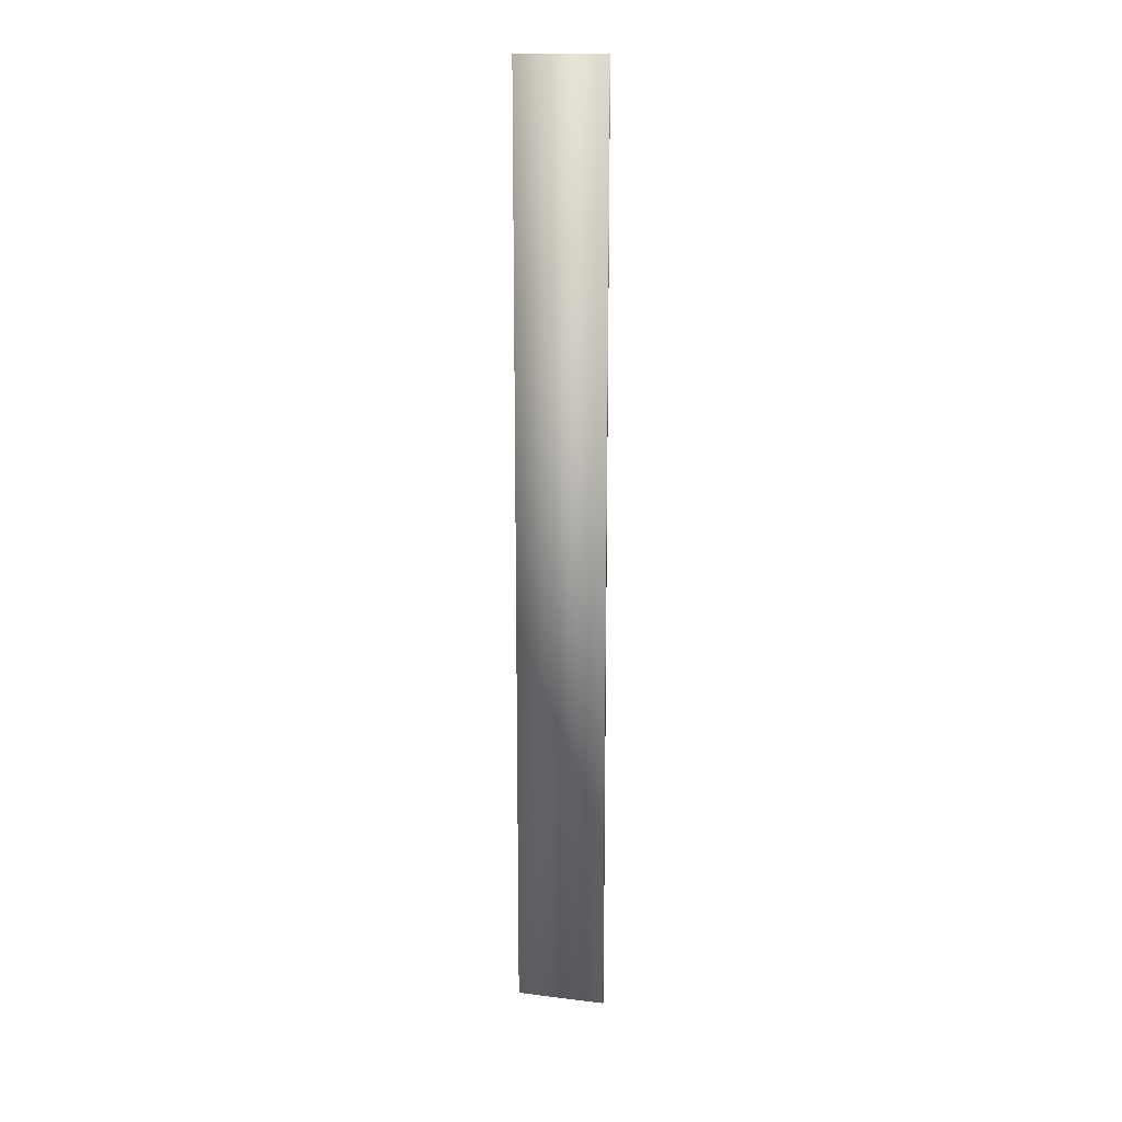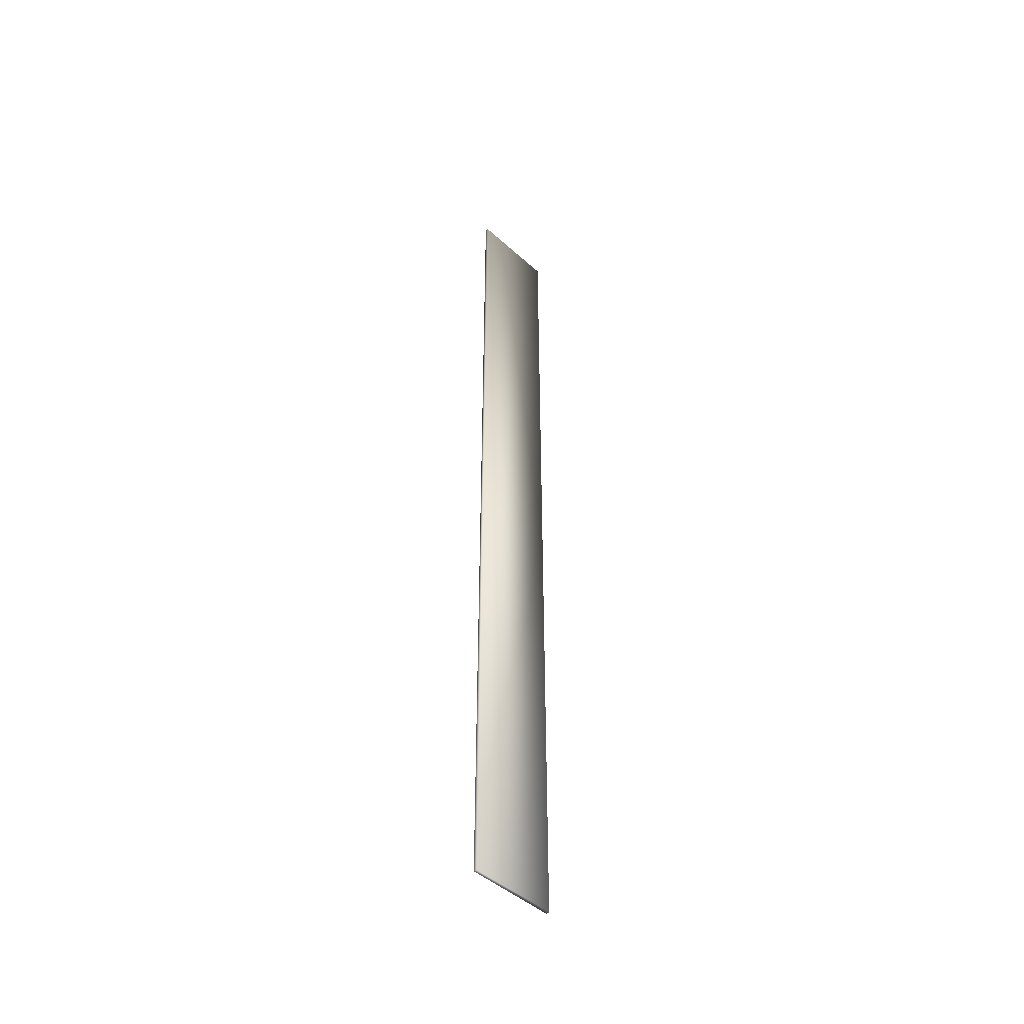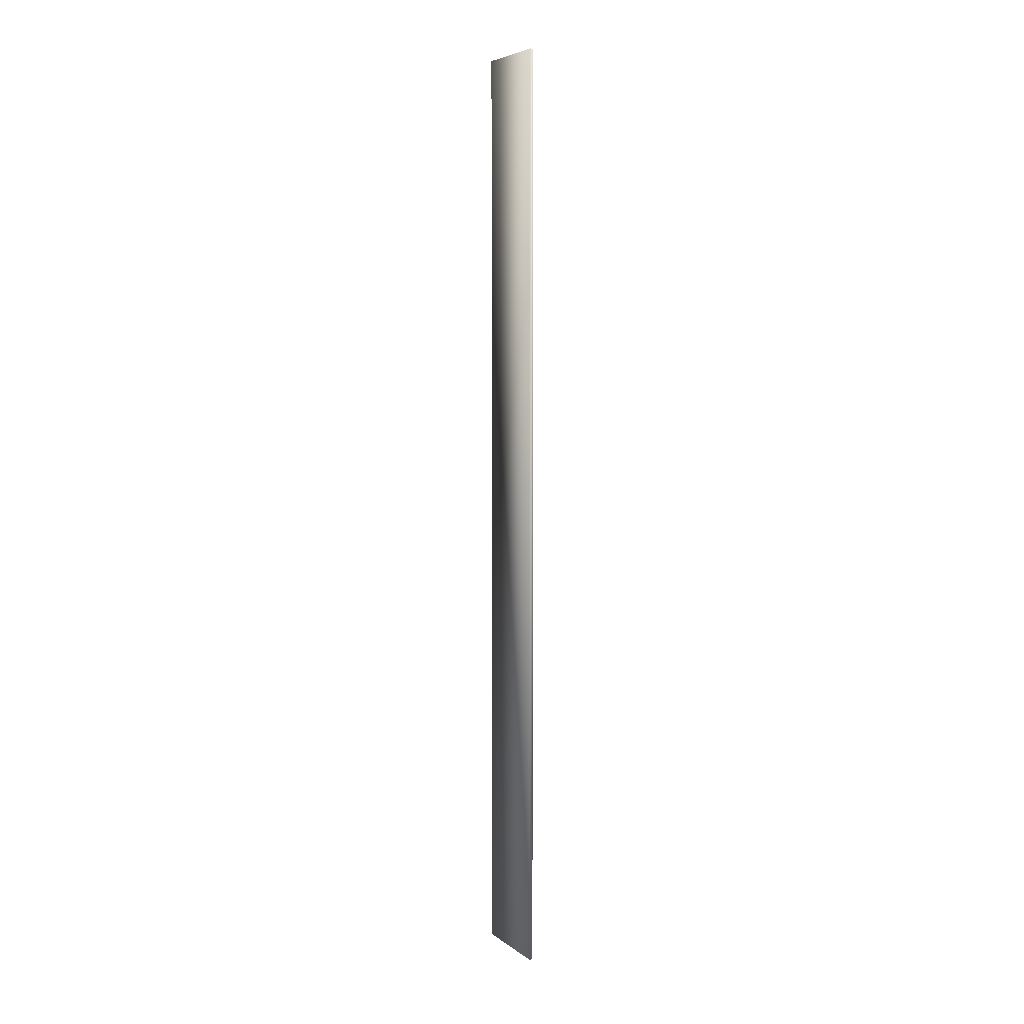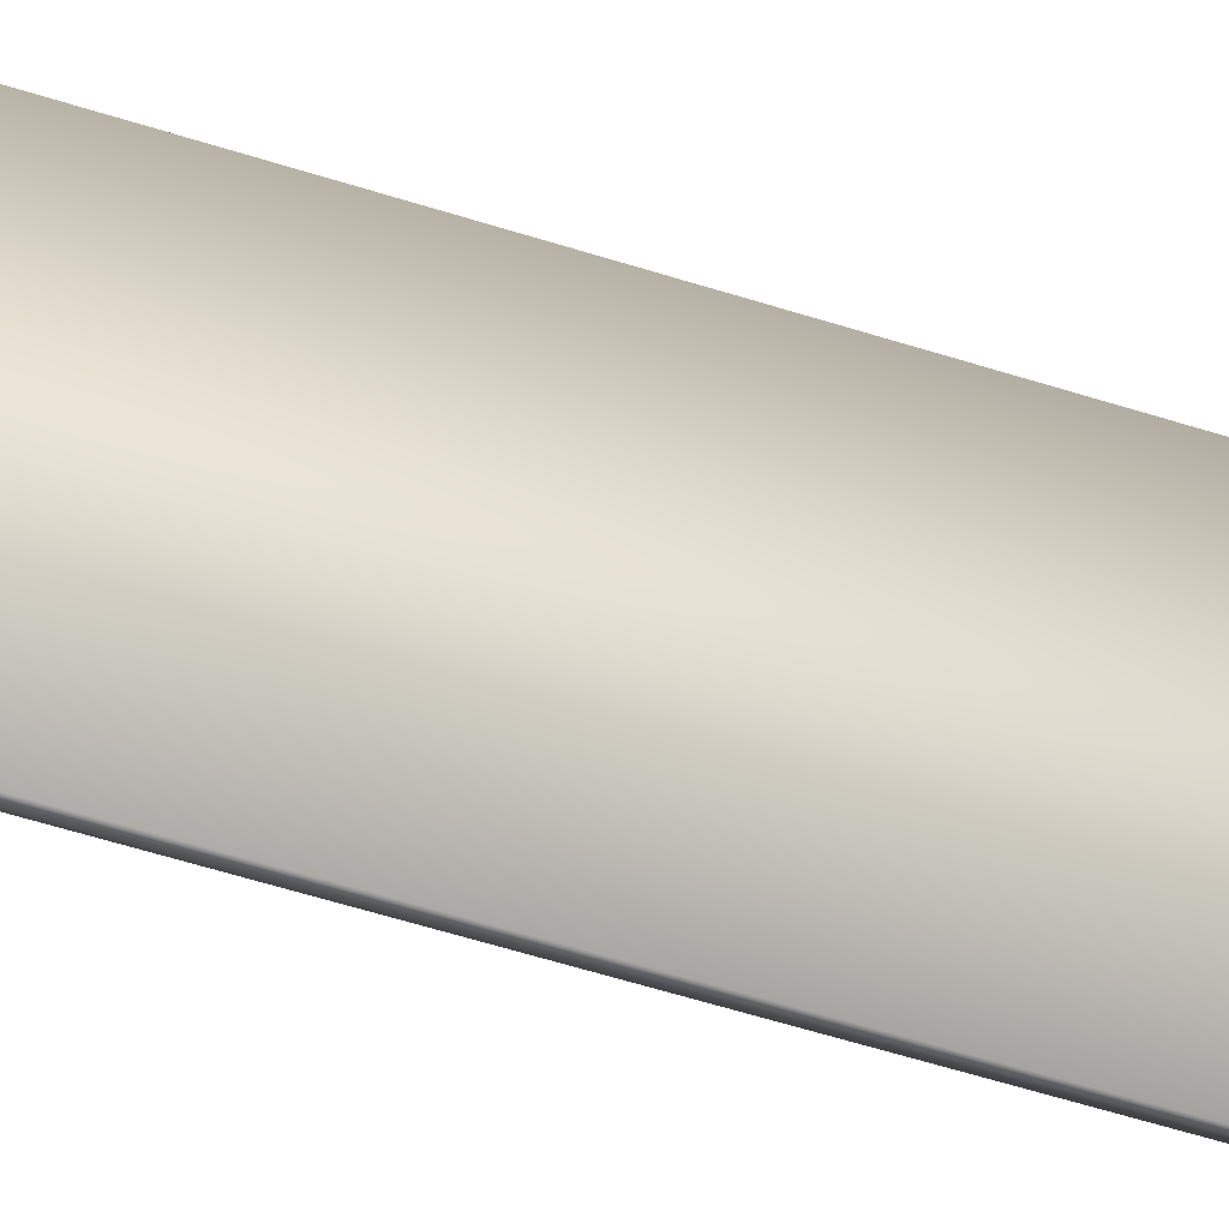
<metadata>
{"format":"obj","ext":"obj","renderer":"f3d","projection":"perspective","resolution":1024,"background":"white","views":[{"elev":17.0,"azim":-76.1,"up":"+Z"},{"elev":-46.3,"azim":-135.7,"up":"+Z"},{"elev":5.6,"azim":-26.7,"up":"+Z"},{"elev":-34.2,"azim":-116.4,"up":"+Y"}]}
</metadata>
<code>
o cube1
v -0.1 -0.02941 27.49
v -0.1 5.167 27.49
v 0.1 5.167 27.49
v 0.1 -0.02941 27.49
v -0.1 -0.02941 -27.49
v -0.1 5.167 -27.49
v 0.1 5.167 -27.49
v 0.1 -0.02941 -27.49
g cube1_cube1_auv
f 1 4 3 2
f 1 5 8 4
f 2 6 5 1
f 3 7 6 2
f 4 8 7 3
f 6 7 8 5

</code>
